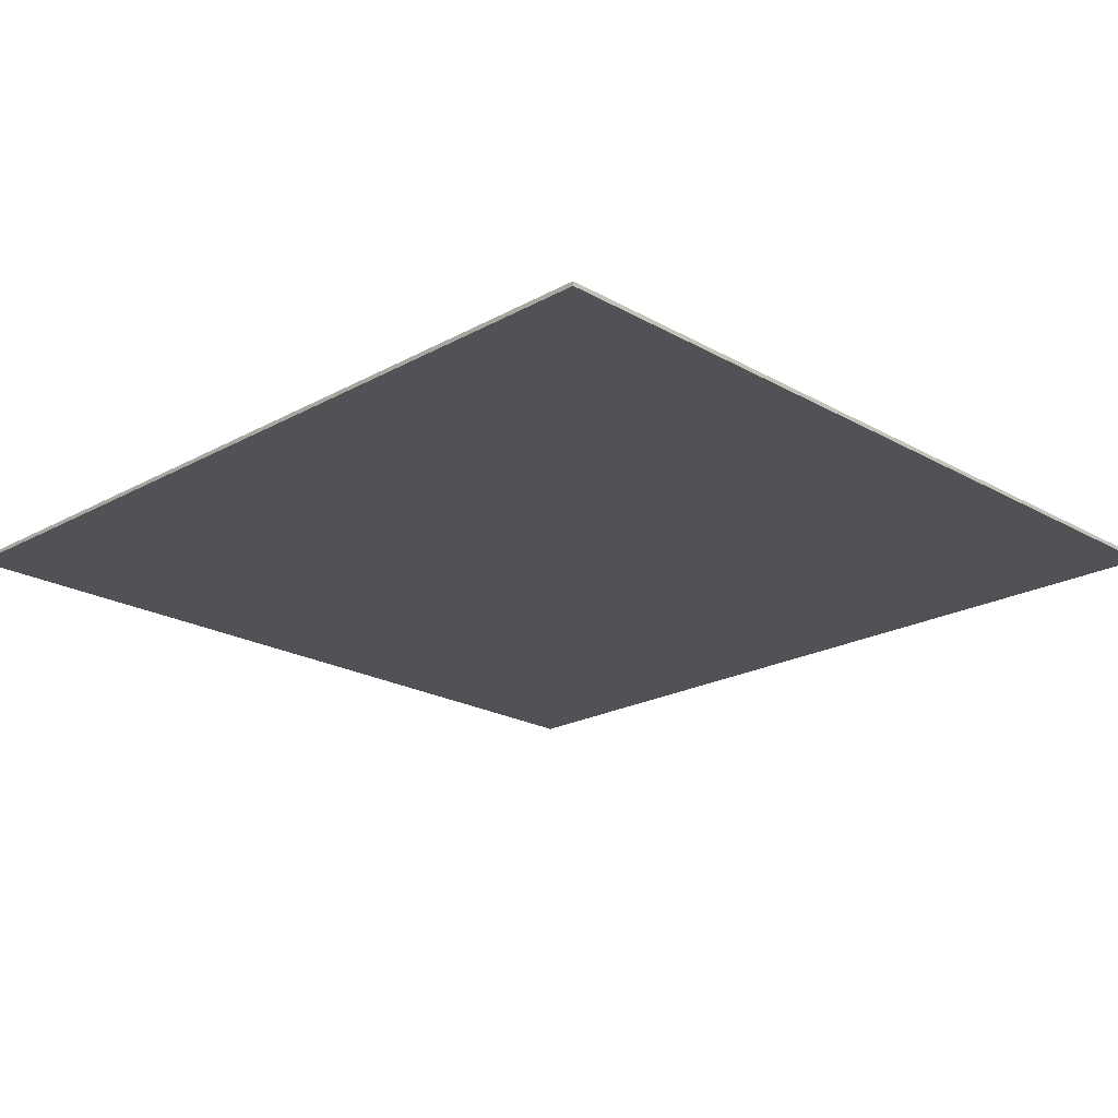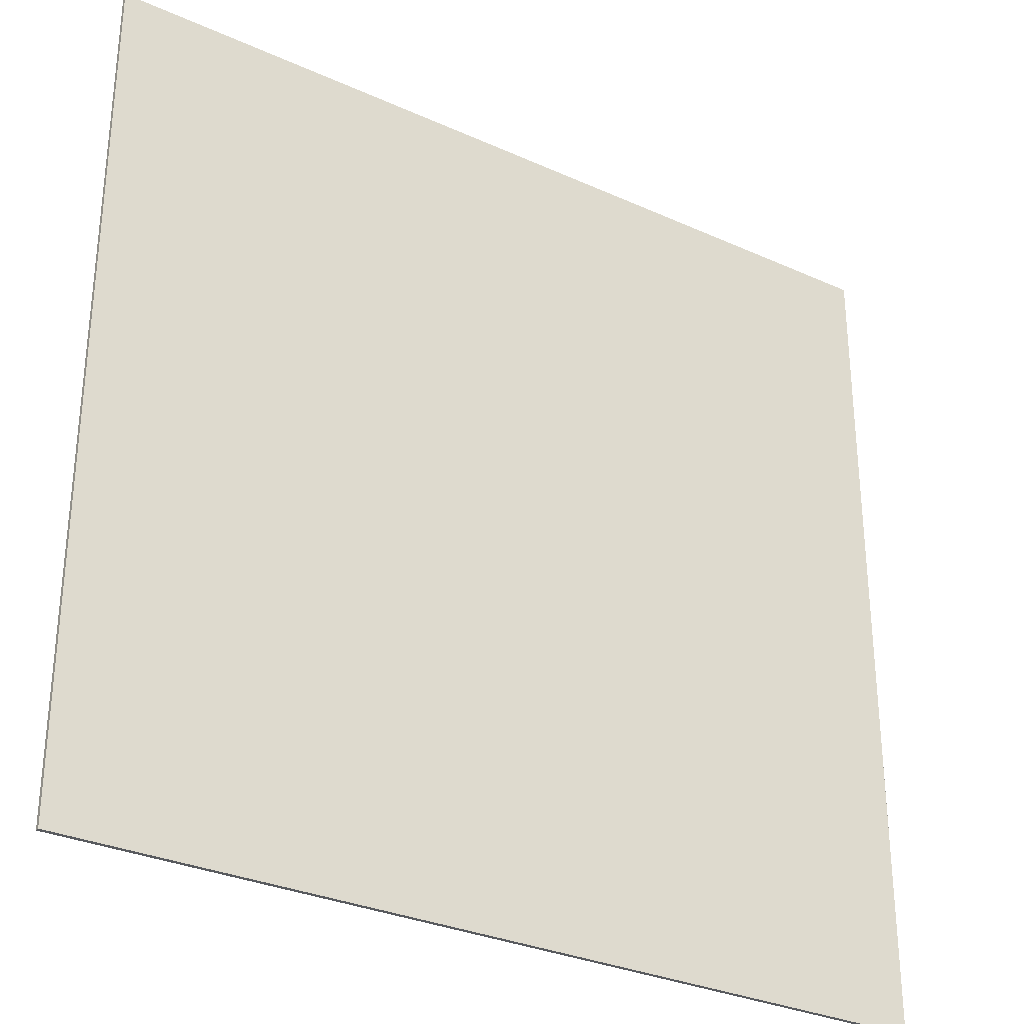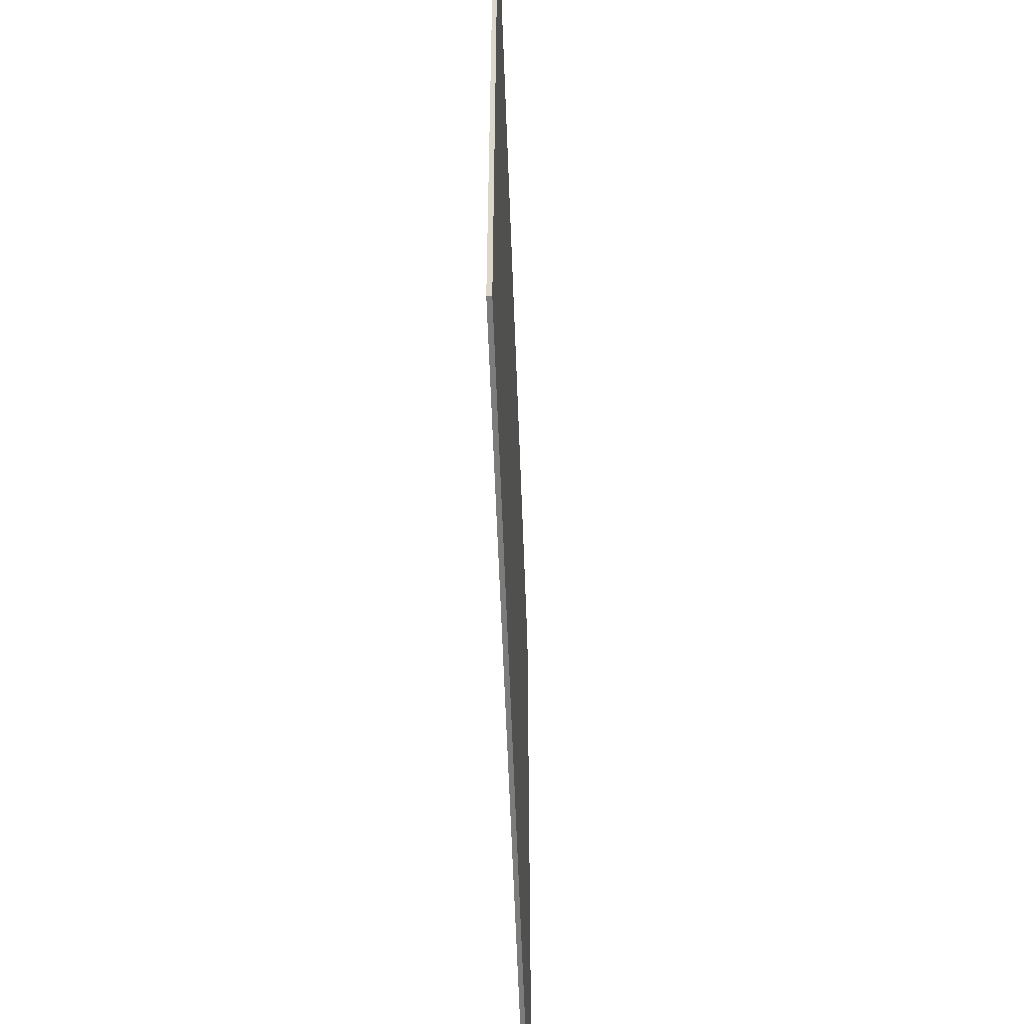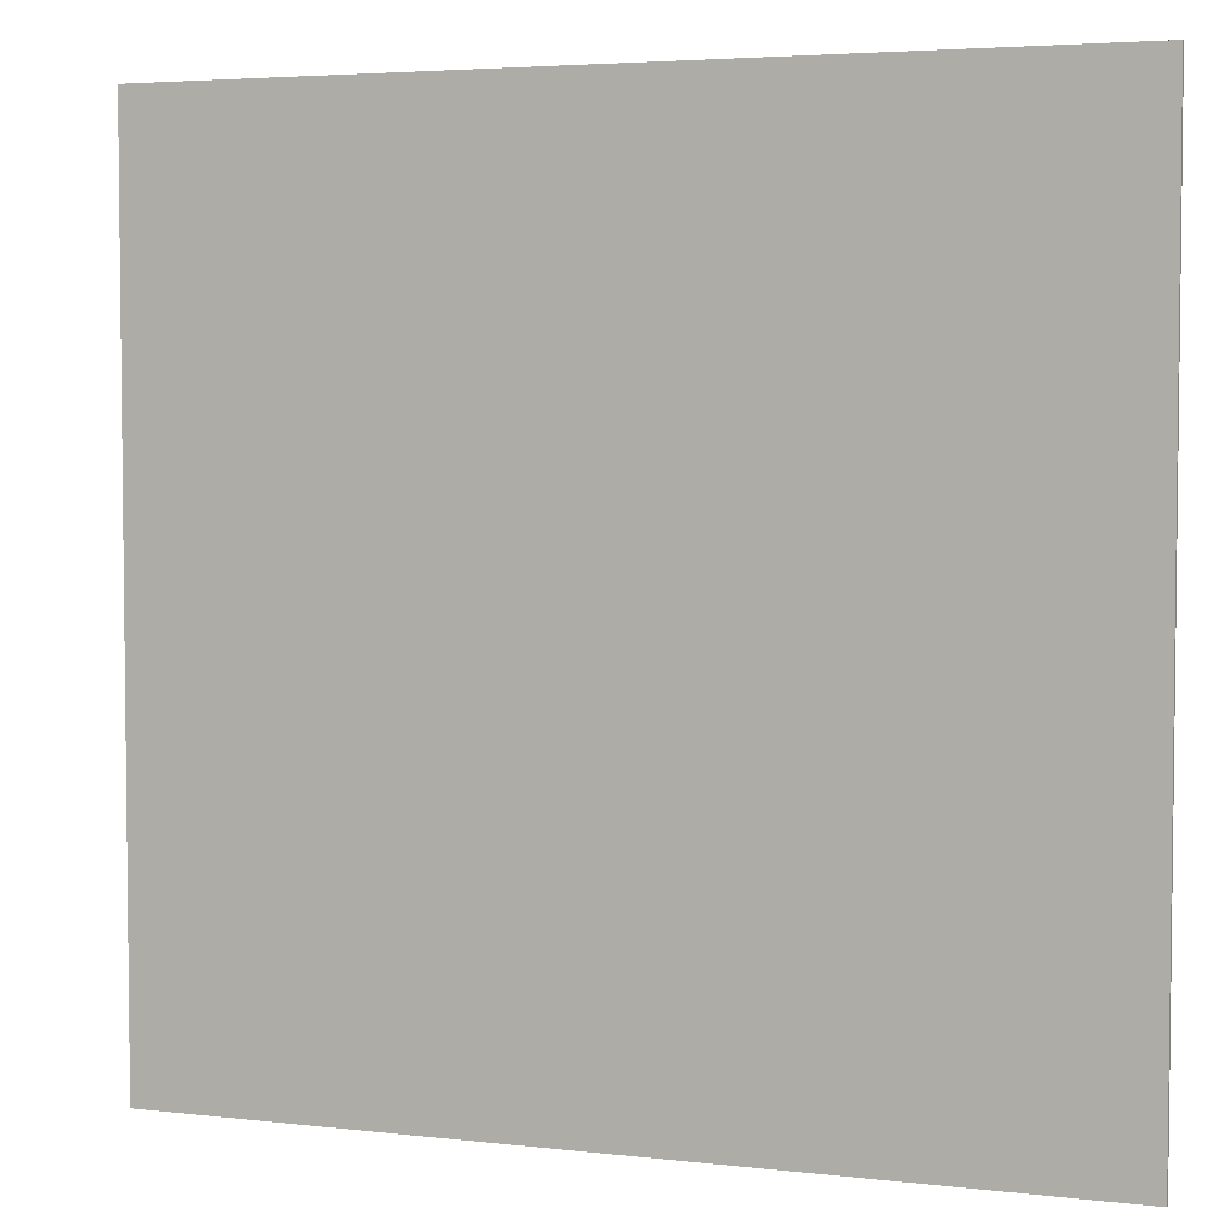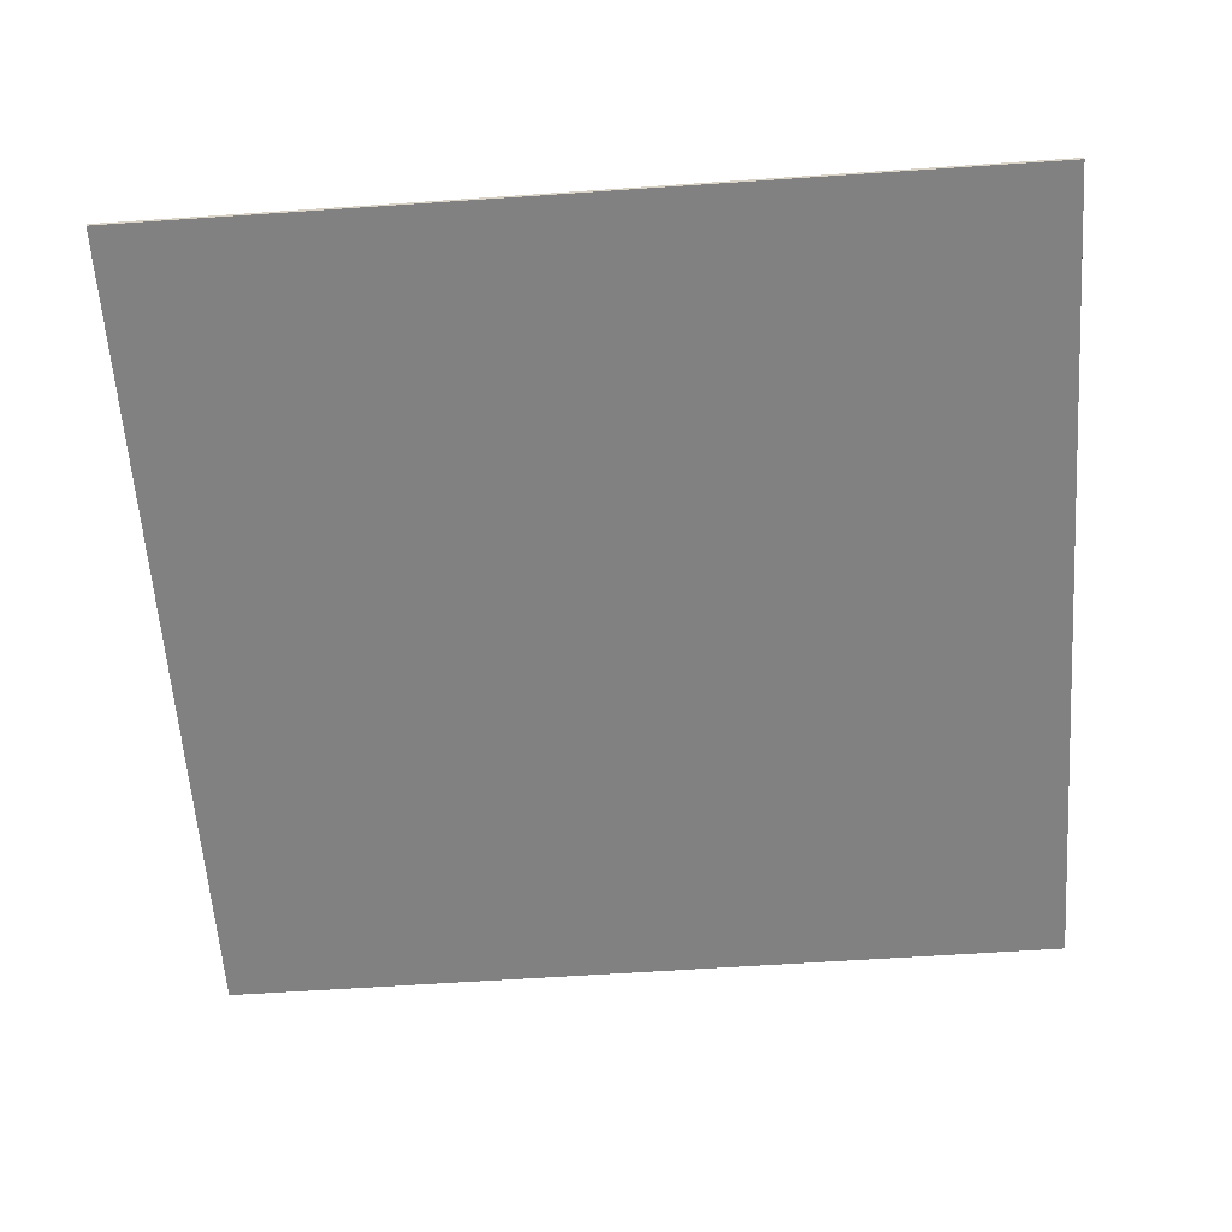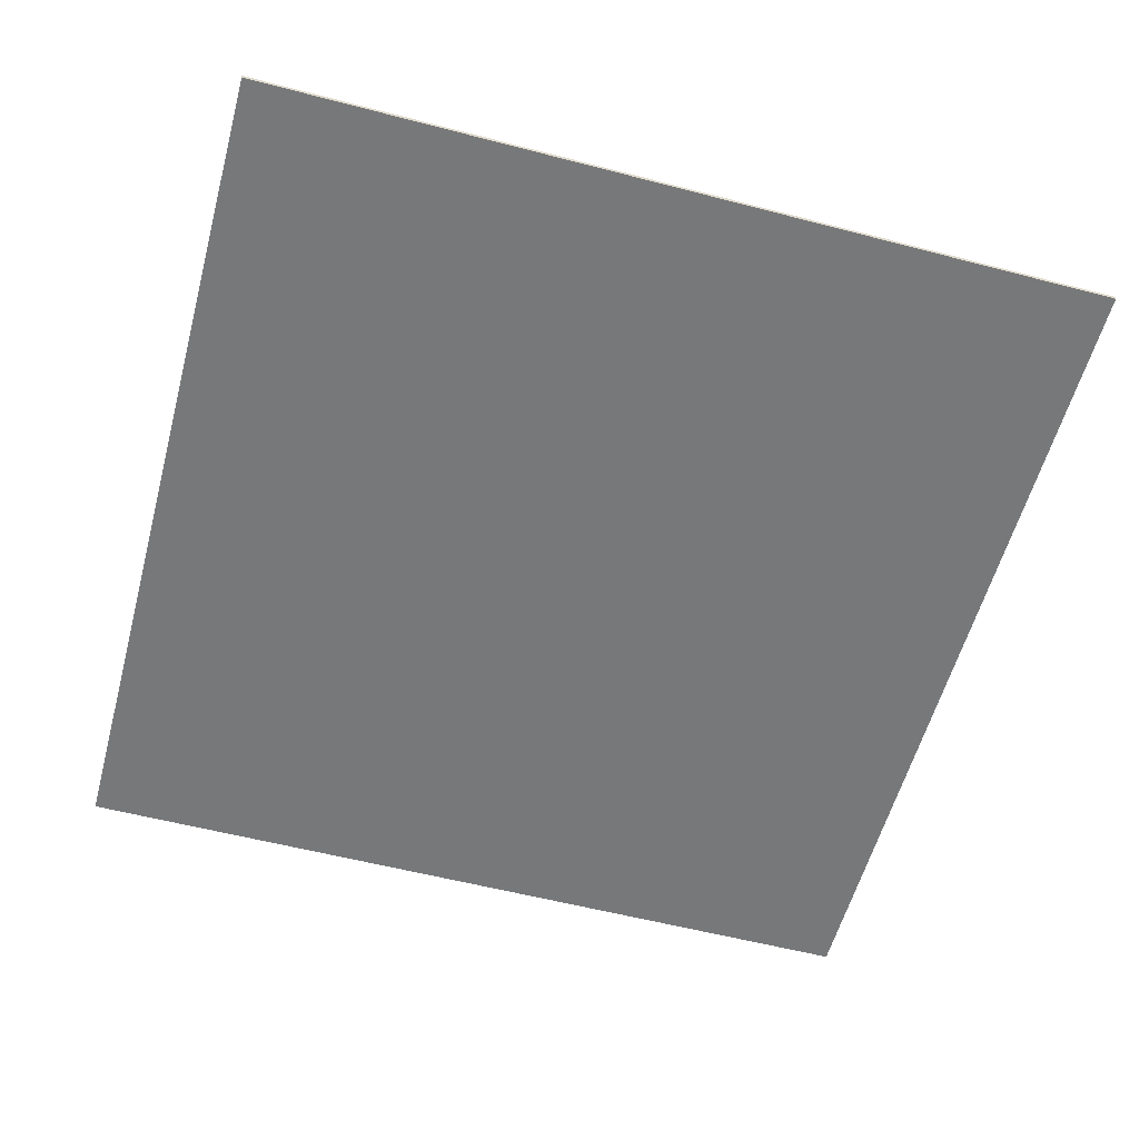
<metadata>
{"format":"obj","ext":"obj","renderer":"f3d","projection":"perspective","resolution":1024,"background":"white","views":[{"elev":-21.2,"azim":44.6,"up":"+Z"},{"elev":-30.8,"azim":147.0,"up":"+Y"},{"elev":-58.8,"azim":92.1,"up":"+Y"},{"elev":4.2,"azim":20.8,"up":"+Y"},{"elev":-60.4,"azim":4.0,"up":"+Z"},{"elev":-57.4,"azim":74.9,"up":"+Z"}]}
</metadata>
<code>
o Cube_Cube.002
v -205.5 -200.8 -1
v -205.5 -200.8 1
v -205.5 200.8 -1
v -205.5 200.8 1
v 205.5 -200.8 -1
v 205.5 -200.8 1
v 205.5 200.8 -1
v 205.5 200.8 1
f 1 2 4 3
f 3 4 8 7
f 7 8 6 5
f 5 6 2 1
f 3 7 5 1
f 8 4 2 6

</code>
